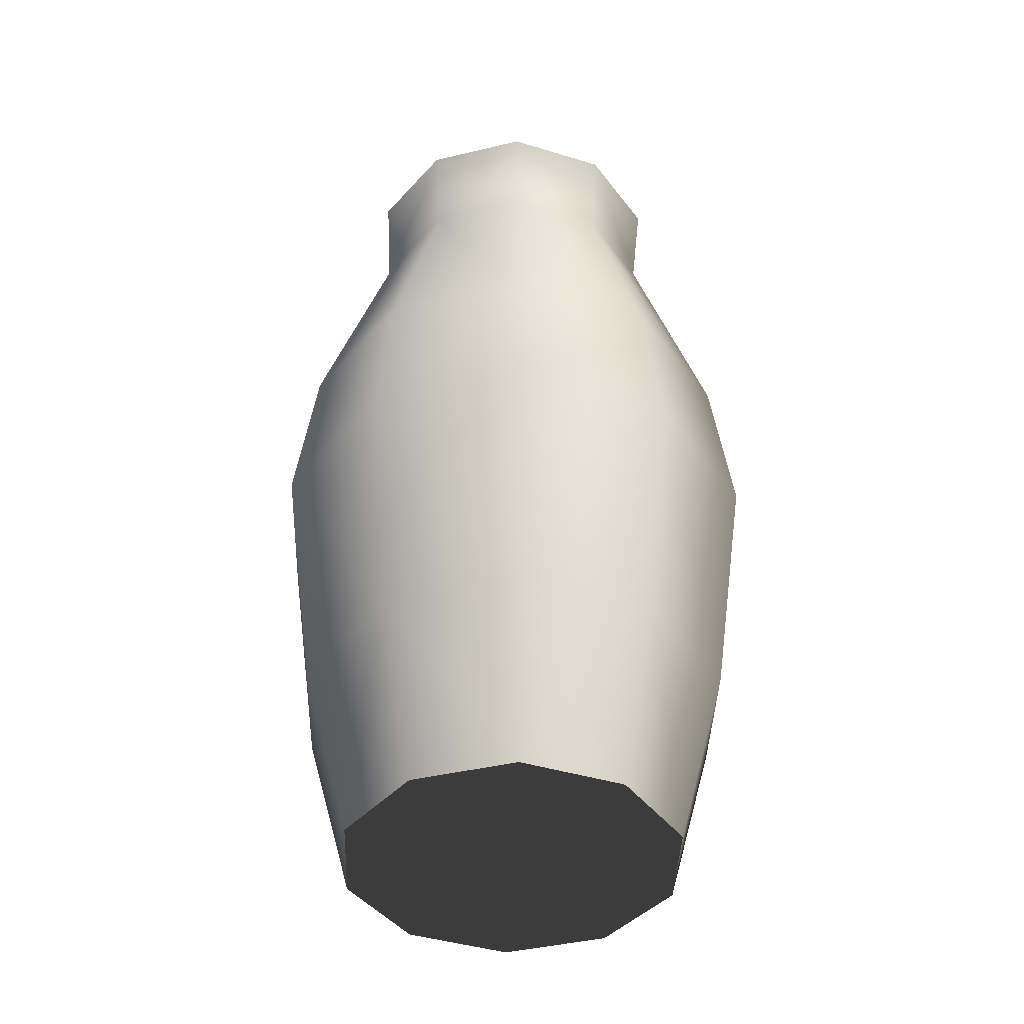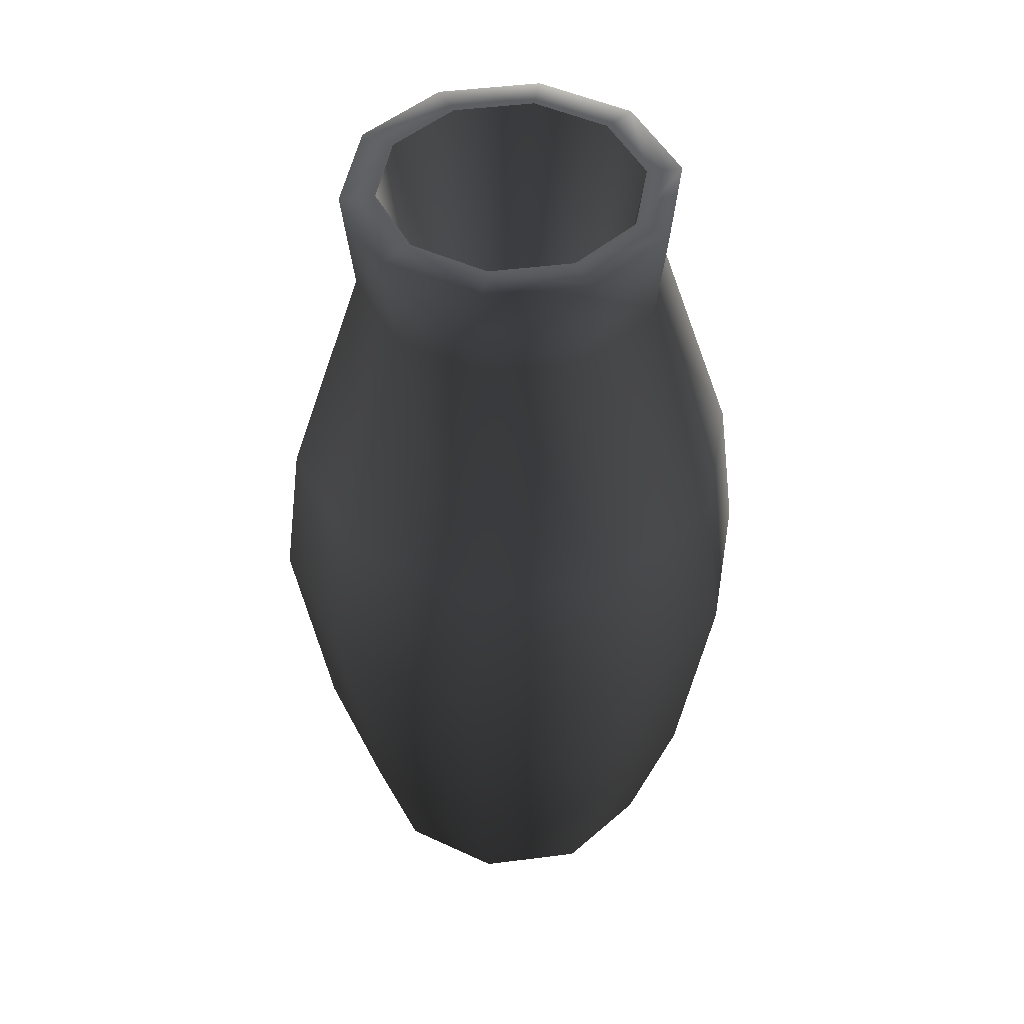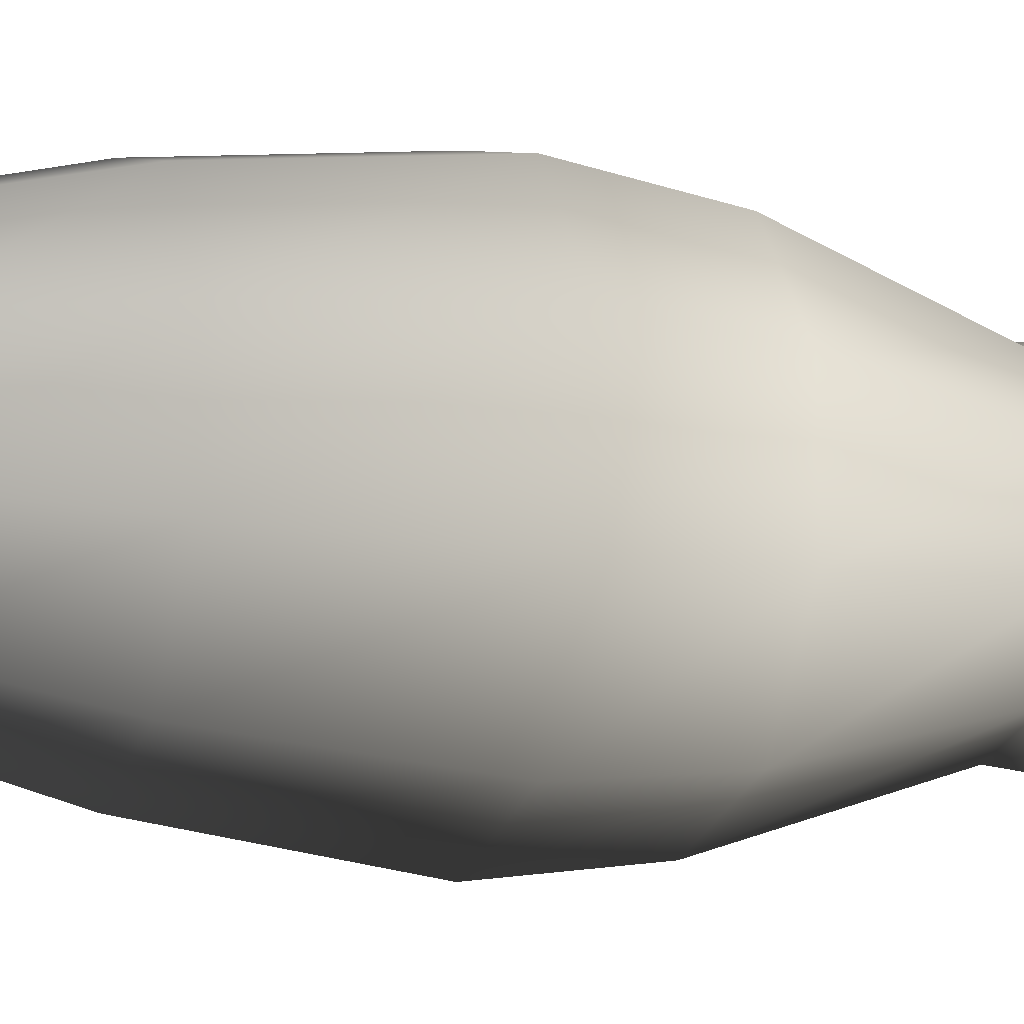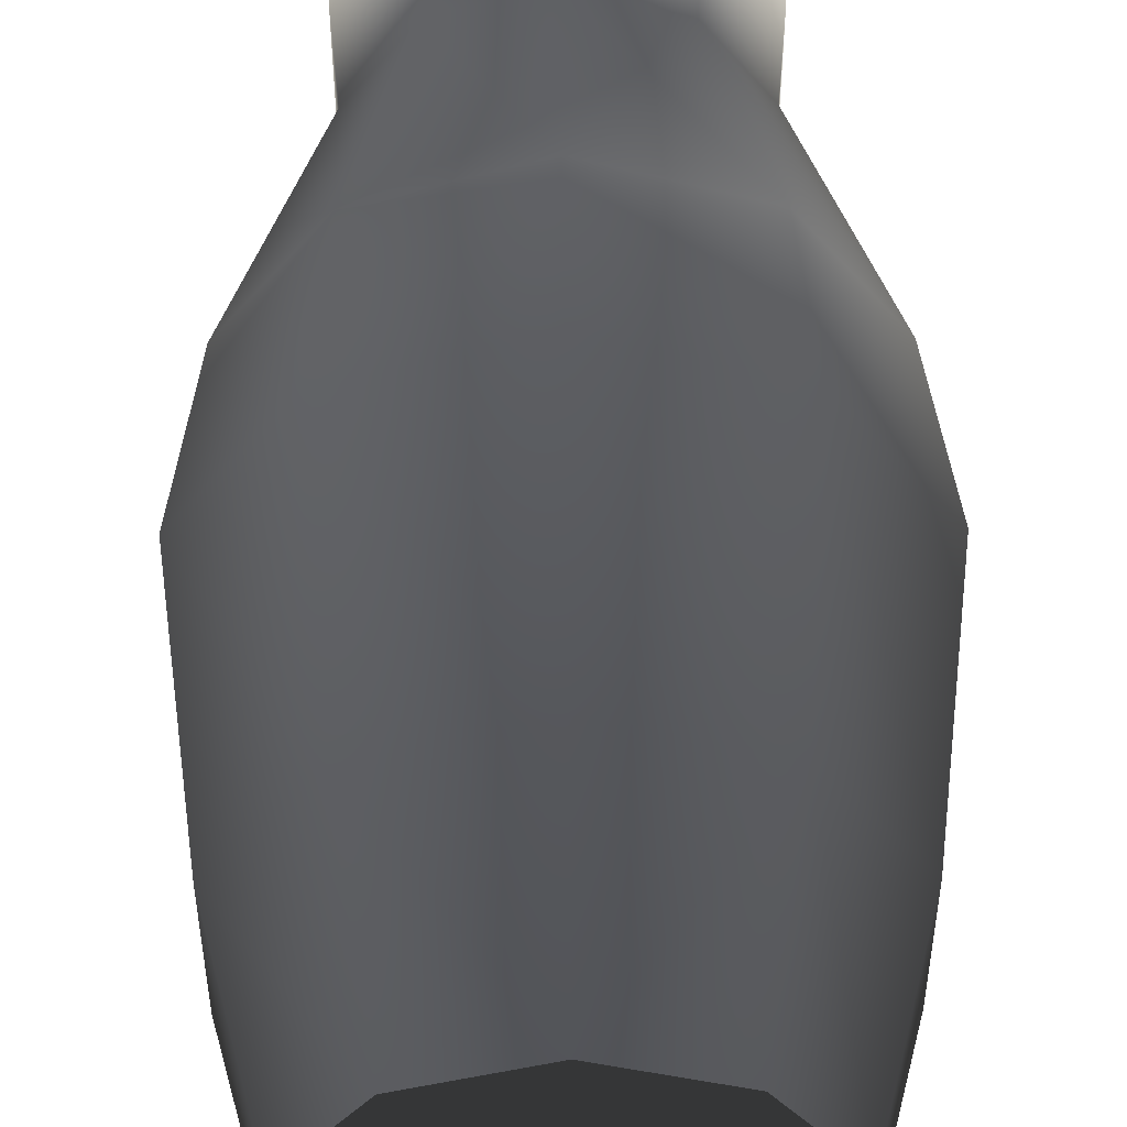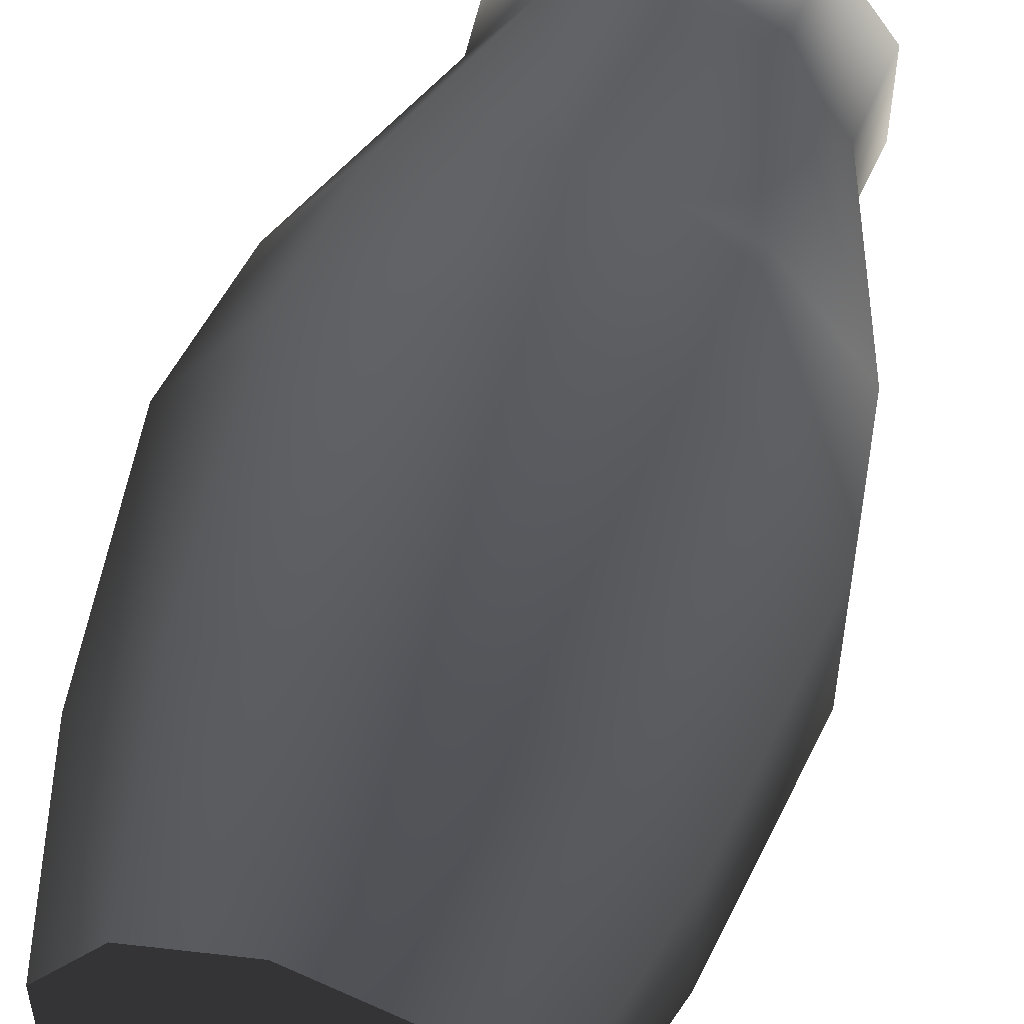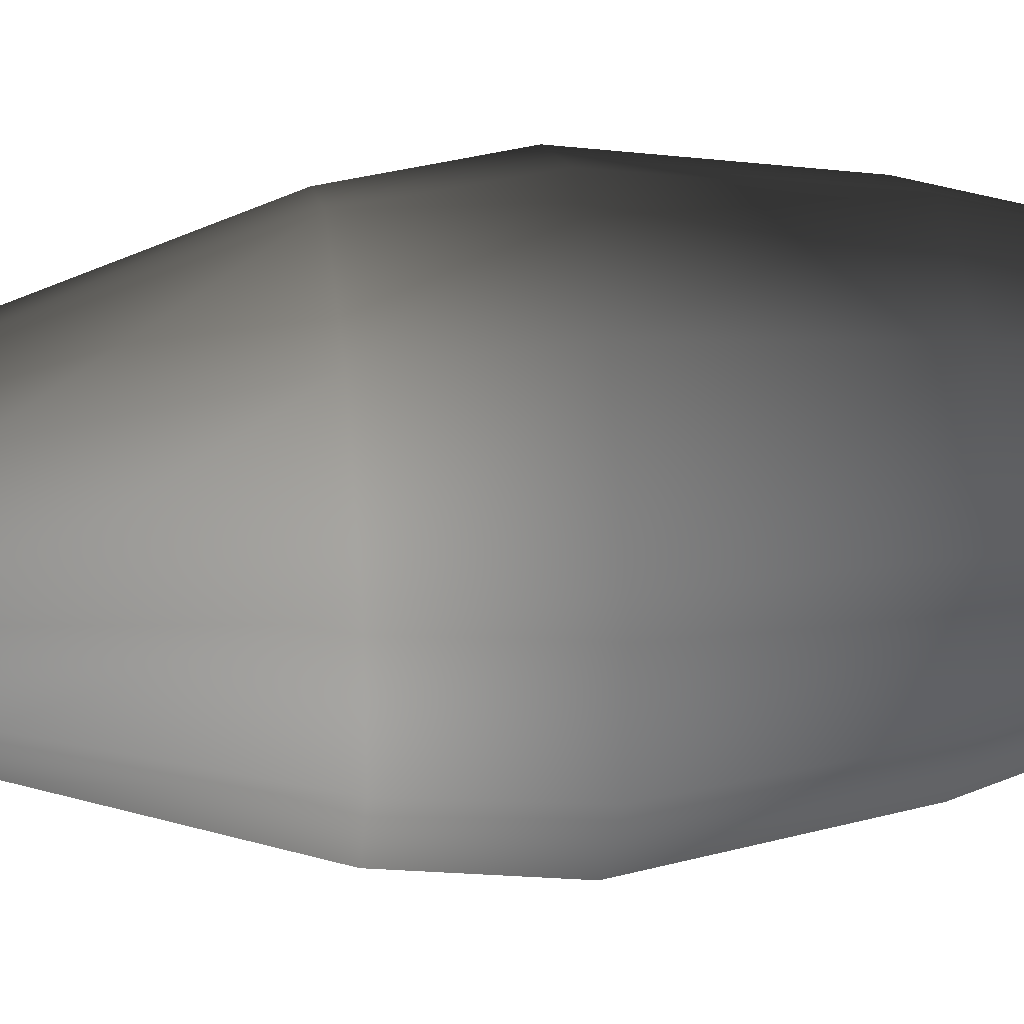
<metadata>
{"format":"obj","ext":"obj","renderer":"f3d","projection":"perspective","resolution":1024,"background":"white","views":[{"elev":-42.4,"azim":-110.1,"up":"+Z"},{"elev":47.1,"azim":-170.3,"up":"+Z"},{"elev":-12.2,"azim":-111.5,"up":"+Y"},{"elev":50.6,"azim":179.5,"up":"+Y"},{"elev":53.1,"azim":-162.8,"up":"+Y"},{"elev":30.0,"azim":82.5,"up":"+Y"}]}
</metadata>
<code>
v -0.1906 0.06194 0.3308
v -0.1178 0.1622 0.3308
v -0.1082 0.1489 0.458
v -0.1751 0.05688 0.458
v 0 0.1841 0.458
v 0 0.2004 0.3308
v 0.1082 0.1489 0.458
v 0.1178 0.1622 0.3308
v 0.1751 0.05688 0.458
v 0.1906 0.06194 0.3308
v 0.1751 -0.05688 0.458
v 0.1906 -0.06193 0.3308
v 0 0.1228 0.6457
v -0.07219 0.09937 0.6457
v 0.07219 0.09937 0.6457
v 0.1168 0.03796 0.6457
v 0.1168 -0.03795 0.6457
v -0.1168 0.03796 0.6457
v 0.1016 0.1399 0.1385
v 0.1644 0.05342 0.1385
v 0.07864 0.1082 -0.002603
v 0.1272 0.04134 -0.002603
v 0.1644 -0.05342 0.1385
v 0.1272 -0.04134 -0.002603
v 0 0.1338 -0.002603
v 0 0.1729 0.1385
v -0.1016 0.1399 0.1385
v -0.07864 0.1082 -0.002603
v -0.1272 0.04134 -0.002603
v -0.1644 0.05342 0.1385
v -0.1272 0.04134 -0.002603
v 0 -1.594e-19 -0.002603
v -0.07864 0.1082 -0.002603
v 0 0.1338 -0.002603
v 0.07864 0.1082 -0.002603
v 0.1272 0.04134 -0.002603
v 0.1272 -0.04134 -0.002603
v -0.1248 0.04056 0.727
v -0.07716 0.1062 0.727
v -0.06099 0.08394 0.727
v -0.09868 0.03206 0.727
v 0 0.1038 0.727
v 0 0.1313 0.727
v 0.06099 0.08394 0.727
v 0.07716 0.1062 0.727
v 0.09868 0.03206 0.727
v 0.1248 0.04057 0.727
v 0.09868 -0.03206 0.727
v 0.1248 -0.04056 0.727
v -0.06099 0.08394 0.727
v 0 1.719e-18 0.02808
v -0.09868 0.03206 0.727
v 0 0.1038 0.727
v 0.06099 0.08394 0.727
v 0.09868 0.03206 0.727
v 0.09868 -0.03206 0.727
v 0.1906 -0.06193 0.3308
v 0.1178 -0.1622 0.3308
v 0.1082 -0.1489 0.458
v 0.1751 -0.05688 0.458
v 0 -0.1841 0.458
v 0 -0.2004 0.3308
v 0 -0.1228 0.6457
v 0.07219 -0.09936 0.6457
v 0.1168 -0.03795 0.6457
v 0.1644 -0.05342 0.1385
v 0.1016 -0.1399 0.1385
v 0.1272 -0.04134 -0.002603
v 0.07864 -0.1082 -0.002603
v 0 -0.1338 -0.002603
v 0 -0.1729 0.1385
v 0.07716 -0.1062 0.727
v 0.1248 -0.04056 0.727
v 0.06099 -0.08394 0.727
v 0.09868 -0.03206 0.727
v 0 -0.1038 0.727
v 0 -0.1313 0.727
v -0.1906 -0.06194 0.3308
v -0.1906 0.06194 0.3308
v -0.1751 0.05688 0.458
v -0.1751 -0.05688 0.458
v -0.1178 -0.1622 0.3308
v -0.1082 -0.1489 0.458
v 0 -0.2004 0.3308
v 0 -0.1841 0.458
v -0.07219 -0.09936 0.6457
v 0 -0.1228 0.6457
v -0.1168 -0.03795 0.6457
v -0.1168 0.03796 0.6457
v -0.1016 -0.1399 0.1385
v -0.1644 -0.05343 0.1385
v -0.07864 -0.1082 -0.002603
v -0.1272 -0.04134 -0.002603
v -0.1644 0.05342 0.1385
v -0.1272 0.04134 -0.002603
v 0 -0.1338 -0.002603
v 0 -0.1729 0.1385
v -0.1248 0.04056 0.727
v -0.1248 -0.04056 0.727
v -0.09868 0.03206 0.727
v -0.09868 -0.03206 0.727
v -0.07716 -0.1062 0.727
v -0.06099 -0.08394 0.727
v 0 -0.1313 0.727
v 0 -0.1038 0.727
v 0.1272 -0.04134 -0.002603
v 0 -1.594e-19 -0.002603
v 0.07864 -0.1082 -0.002603
v 0 -0.1338 -0.002603
v -0.07864 -0.1082 -0.002603
v -0.1272 -0.04134 -0.002603
v -0.1272 0.04134 -0.002603
v 0.06099 -0.08394 0.727
v 0 1.719e-18 0.02808
v 0.09868 -0.03206 0.727
v 0 -0.1038 0.727
v -0.06099 -0.08394 0.727
v -0.09868 -0.03206 0.727
v -0.09868 0.03206 0.727
g Jug_02_6630_92
f 1 3 2
f 1 4 3
f 2 3 5
f 2 5 6
f 6 5 7
f 6 7 8
f 8 7 9
f 8 9 10
f 10 9 11
f 10 11 12
f 3 13 5
f 3 14 13
f 4 14 3
f 5 15 7
f 5 13 15
f 7 16 9
f 7 15 16
f 9 17 11
f 9 16 17
f 4 18 14
f 19 8 10
f 19 10 20
f 20 10 12
f 20 21 19
f 20 22 21
f 23 22 20
f 20 12 23
f 23 24 22
f 19 21 25
f 19 25 26
f 27 26 25
f 27 25 28
f 27 28 29
f 27 29 30
f 30 2 27
f 30 1 2
f 27 6 26
f 27 2 6
f 26 8 19
f 26 6 8
f 31 33 32
f 33 34 32
f 34 35 32
f 35 36 32
f 36 37 32
f 38 40 39
f 38 41 40
f 39 40 42
f 39 42 43
f 43 42 44
f 43 44 45
f 45 44 46
f 45 46 47
f 47 46 48
f 47 48 49
f 18 38 39
f 18 39 14
f 16 47 49
f 16 49 17
f 15 47 16
f 15 45 47
f 13 45 15
f 13 43 45
f 13 39 43
f 13 14 39
f 50 52 51
f 53 50 51
f 54 53 51
f 55 54 51
f 56 55 51
f 57 59 58
f 57 60 59
f 58 59 61
f 58 61 62
f 59 63 61
f 59 64 63
f 60 64 59
f 60 65 64
f 66 57 58
f 66 58 67
f 67 58 62
f 67 68 66
f 67 69 68
f 67 70 69
f 67 71 70
f 67 62 71
f 65 72 64
f 63 64 72
f 65 73 72
f 73 74 72
f 73 75 74
f 72 74 76
f 72 76 77
f 63 72 77
f 78 80 79
f 78 81 80
f 82 81 78
f 82 83 81
f 84 83 82
f 84 85 83
f 85 86 83
f 85 87 86
f 83 88 81
f 83 86 88
f 81 89 80
f 81 88 89
f 90 82 78
f 90 78 91
f 91 78 79
f 91 92 90
f 91 93 92
f 94 93 91
f 91 79 94
f 94 95 93
f 90 92 96
f 90 96 97
f 97 82 90
f 97 84 82
f 88 98 89
f 88 99 98
f 86 99 88
f 99 100 98
f 99 101 100
f 102 101 99
f 102 103 101
f 104 103 102
f 104 105 103
f 86 102 99
f 87 102 86
f 87 104 102
f 106 108 107
f 108 109 107
f 109 110 107
f 110 111 107
f 111 112 107
f 113 115 114
f 116 113 114
f 117 116 114
f 118 117 114
f 119 118 114

</code>
